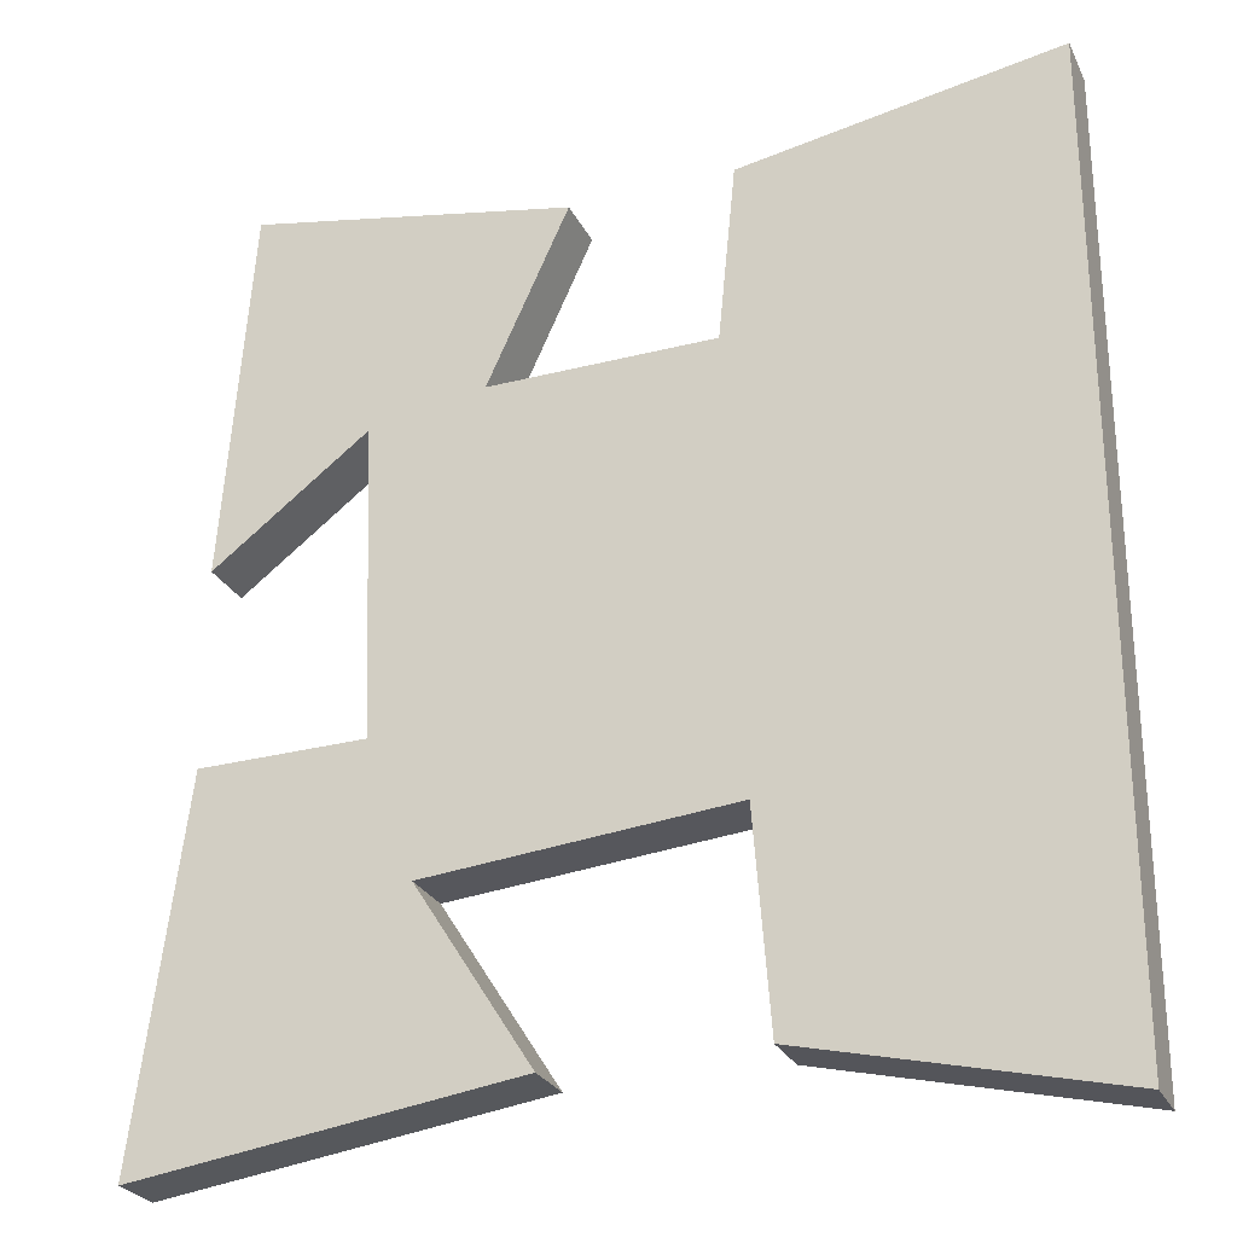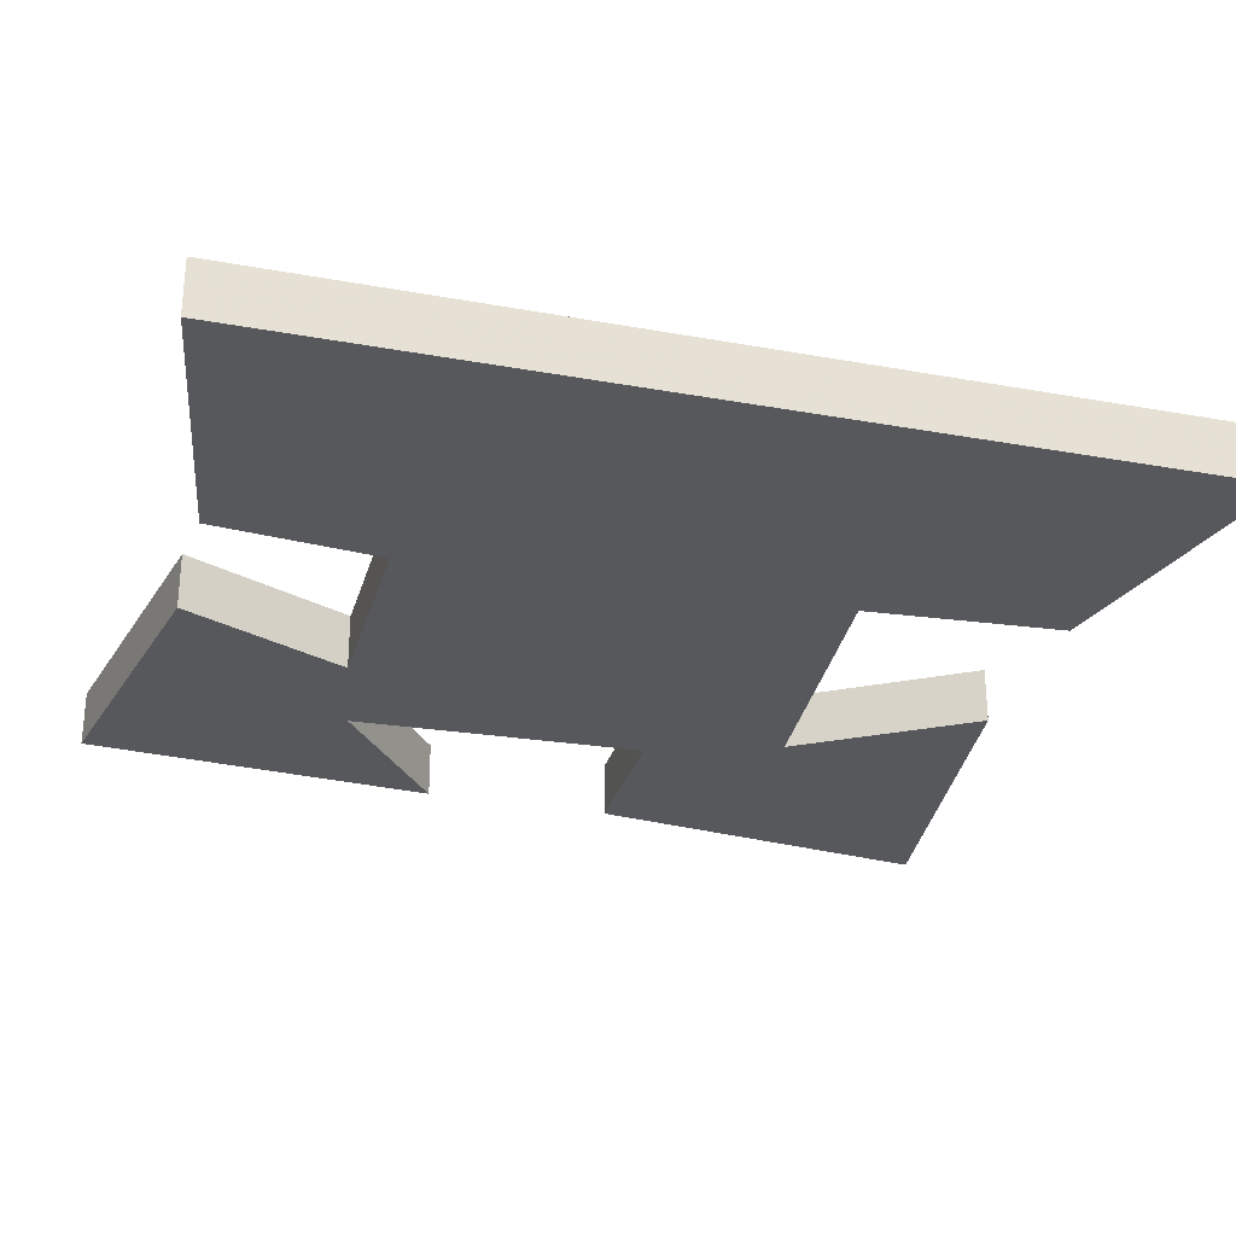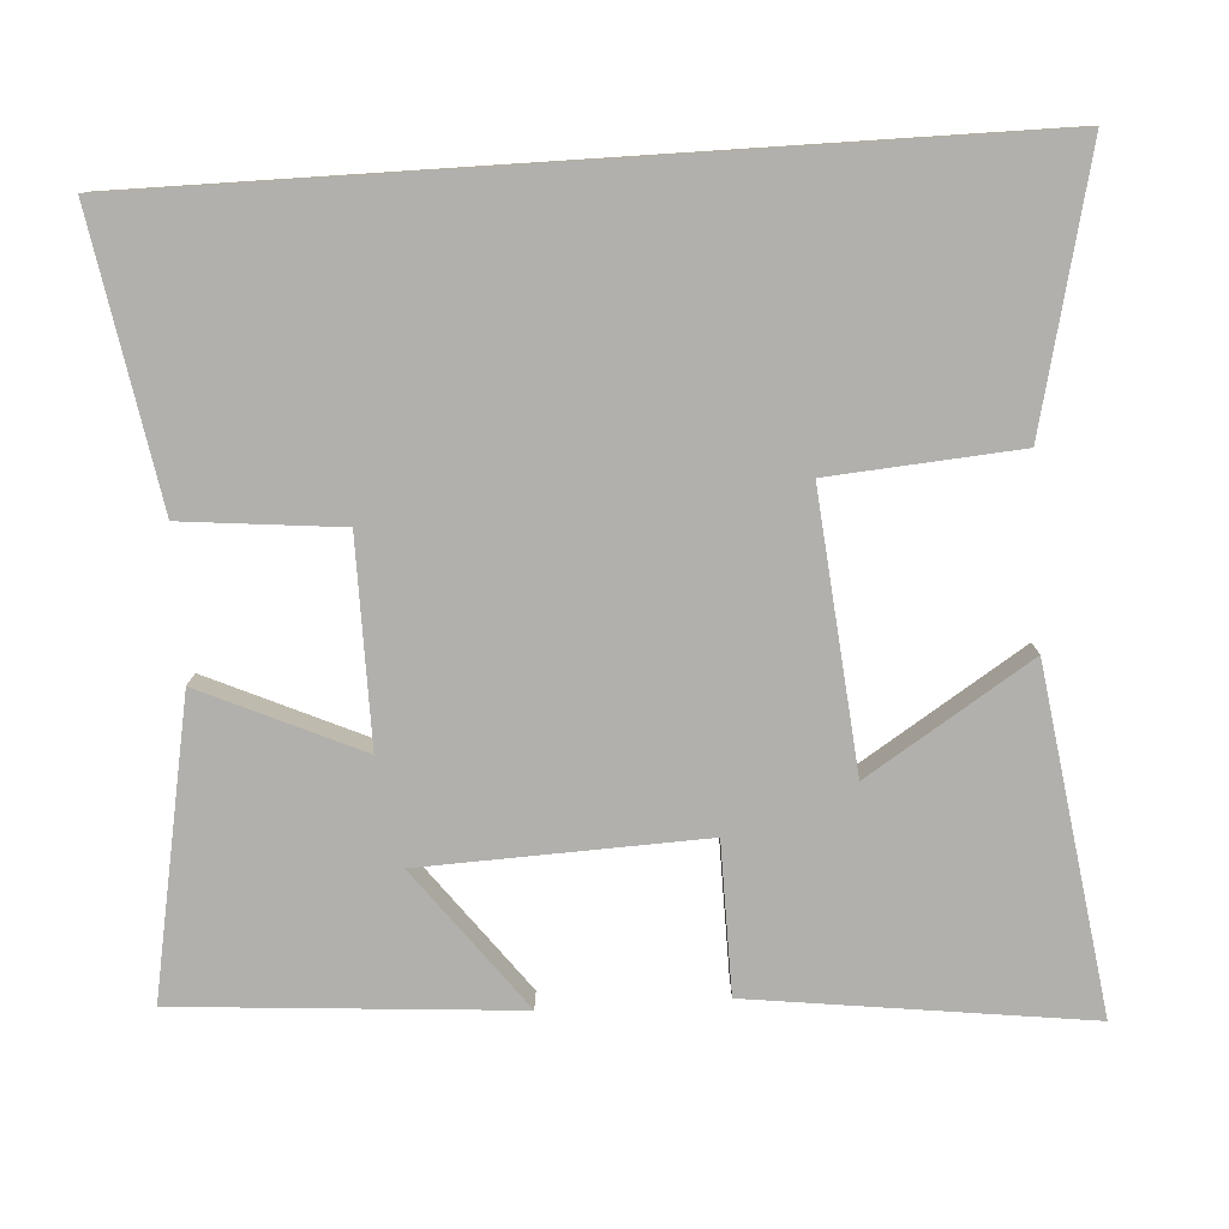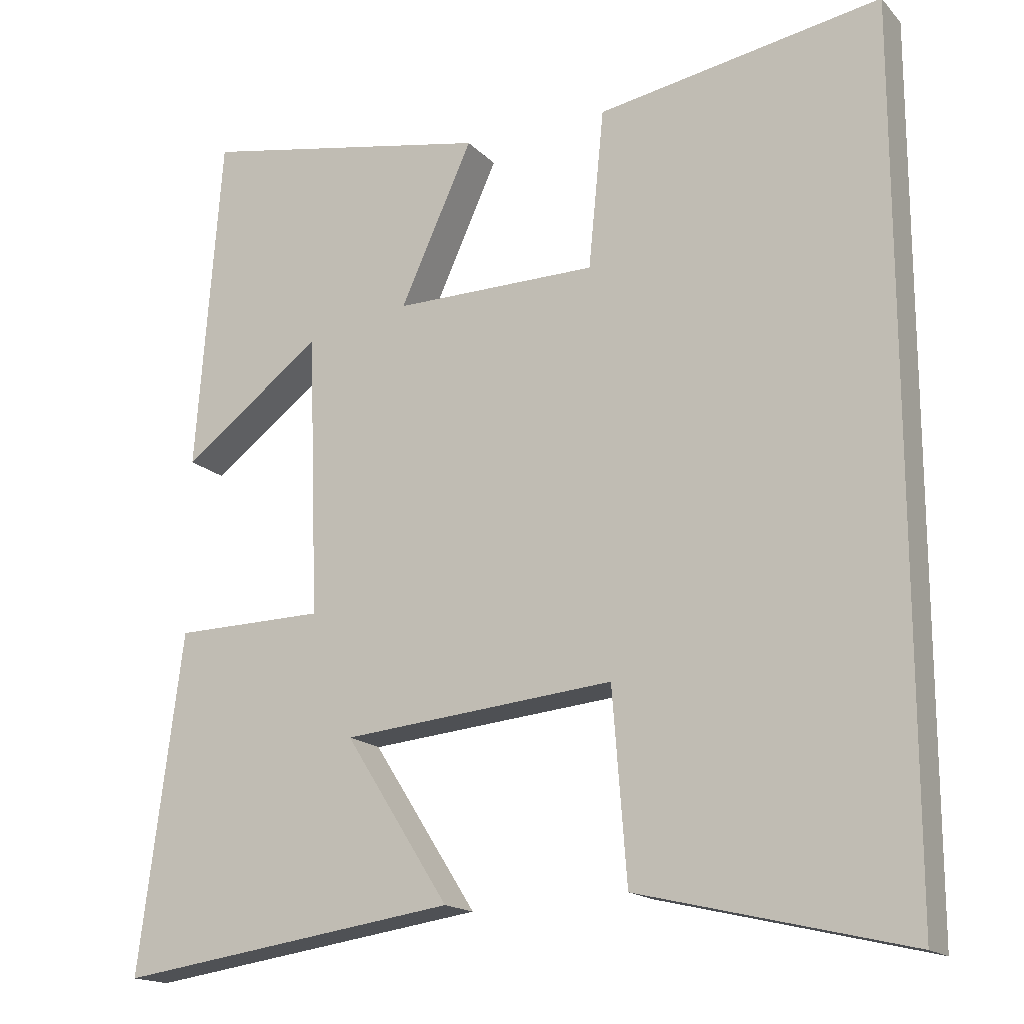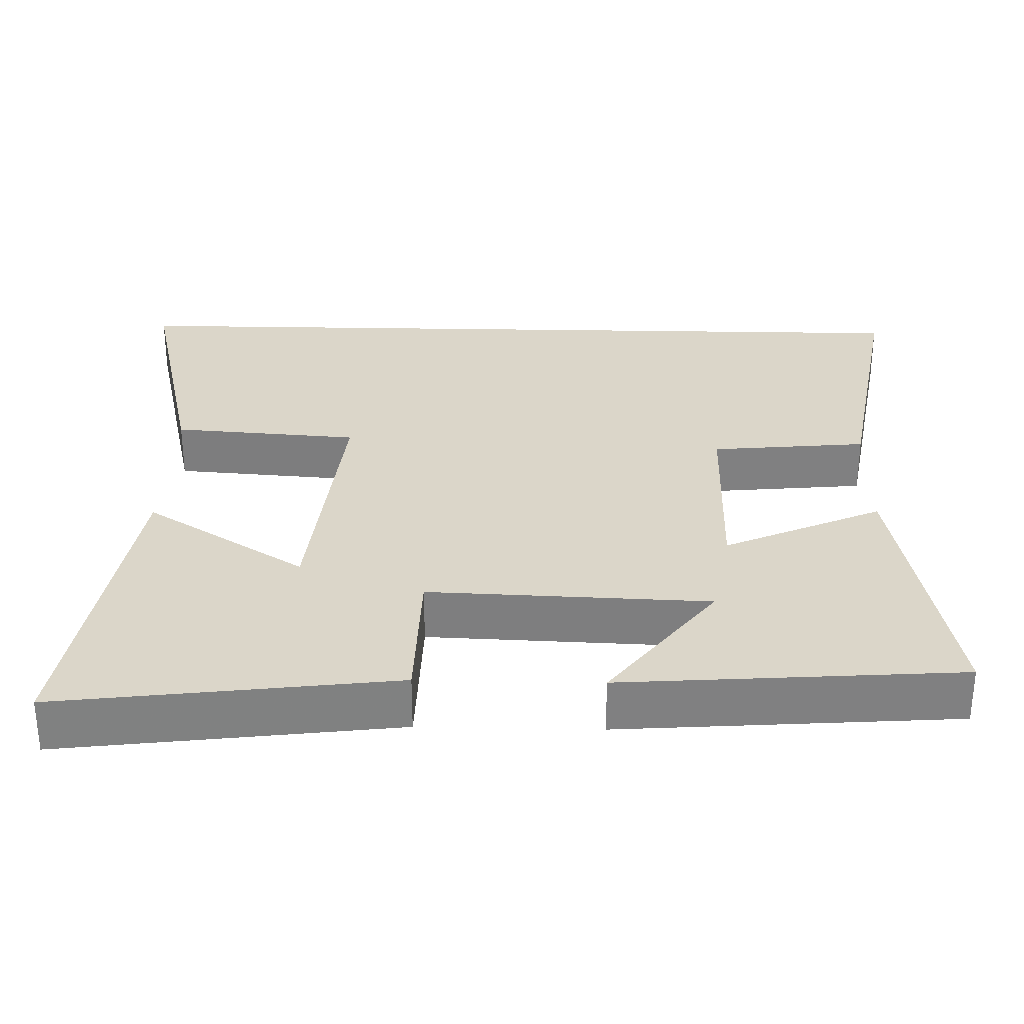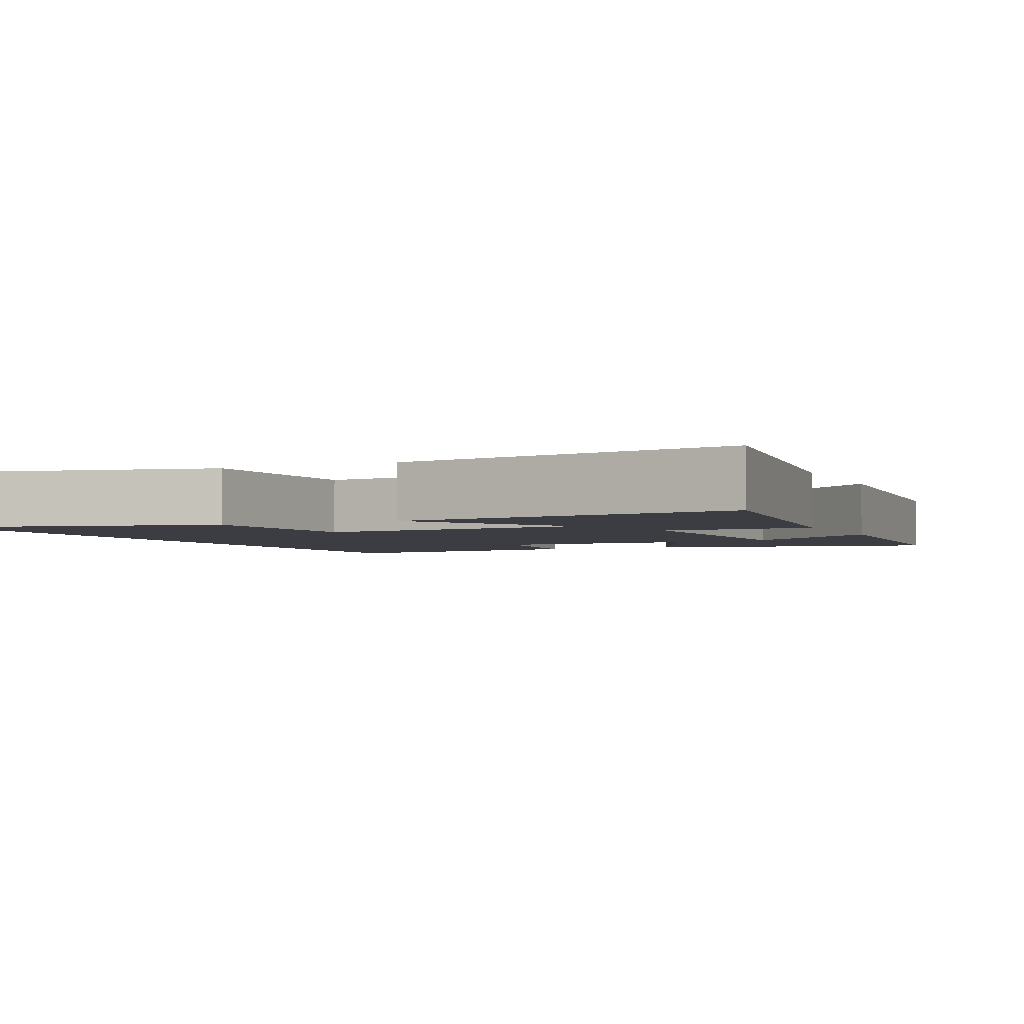
<metadata>
{"format":"obj","ext":"obj","renderer":"f3d","projection":"perspective","resolution":1024,"background":"white","views":[{"elev":-26.4,"azim":21.4,"up":"+Z"},{"elev":-28.3,"azim":74.6,"up":"+Y"},{"elev":-78.7,"azim":93.7,"up":"+Y"},{"elev":-16.7,"azim":27.8,"up":"+Z"},{"elev":30.1,"azim":-88.6,"up":"+Y"},{"elev":-2.9,"azim":-155.7,"up":"+Y"}]}
</metadata>
<code>
v 0.5 0.07 -0.585
v 0.142 0.07 -0.5
v 0.123 0.07 -0.248
v -0.241 0.07 -0.282
v -0.102 0.07 -0.5
v -0.558 0.07 -0.566
v -0.5 0.07 -0.117
v -0.299 0.07 -0.114
v -0.313 0.07 0.262
v -0.5 0.07 0.121
v -0.466 0.07 0.573
v -0.075 0.07 0.5
v -0.172 0.07 0.287
v 0.1 0.07 0.289
v 0.121 0.07 0.5
v 0.5 0.07 0.566
v 0.5 0 -0.585
v 0.142 0 -0.5
v 0.123 0 -0.248
v -0.241 0 -0.282
v -0.102 0 -0.5
v -0.558 0 -0.566
v -0.5 0 -0.117
v -0.299 0 -0.114
v -0.313 0 0.262
v -0.5 0 0.121
v -0.466 0 0.573
v -0.075 0 0.5
v -0.172 0 0.287
v 0.1 0 0.289
v 0.121 0 0.5
v 0.5 0 0.566
f 14 15 16 1
f 13 14 1
f 11 12 13
f 9 10 11
f 9 11 13 1
f 6 7 8
f 4 5 6
f 4 6 8
f 3 4 8 9
f 1 2 3
f 1 3 9
f 17 32 31 30
f 17 30 29
f 29 28 27
f 27 26 25
f 17 29 27 25
f 24 23 22
f 22 21 20
f 24 22 20
f 25 24 20 19
f 19 18 17
f 25 19 17
f 1 17 18 2
f 2 18 19 3
f 3 19 20 4
f 4 20 21 5
f 5 21 22 6
f 6 22 23 7
f 7 23 24 8
f 8 24 25 9
f 9 25 26 10
f 10 26 27 11
f 11 27 28 12
f 12 28 29 13
f 13 29 30 14
f 14 30 31 15
f 15 31 32 16
f 16 32 17 1

</code>
